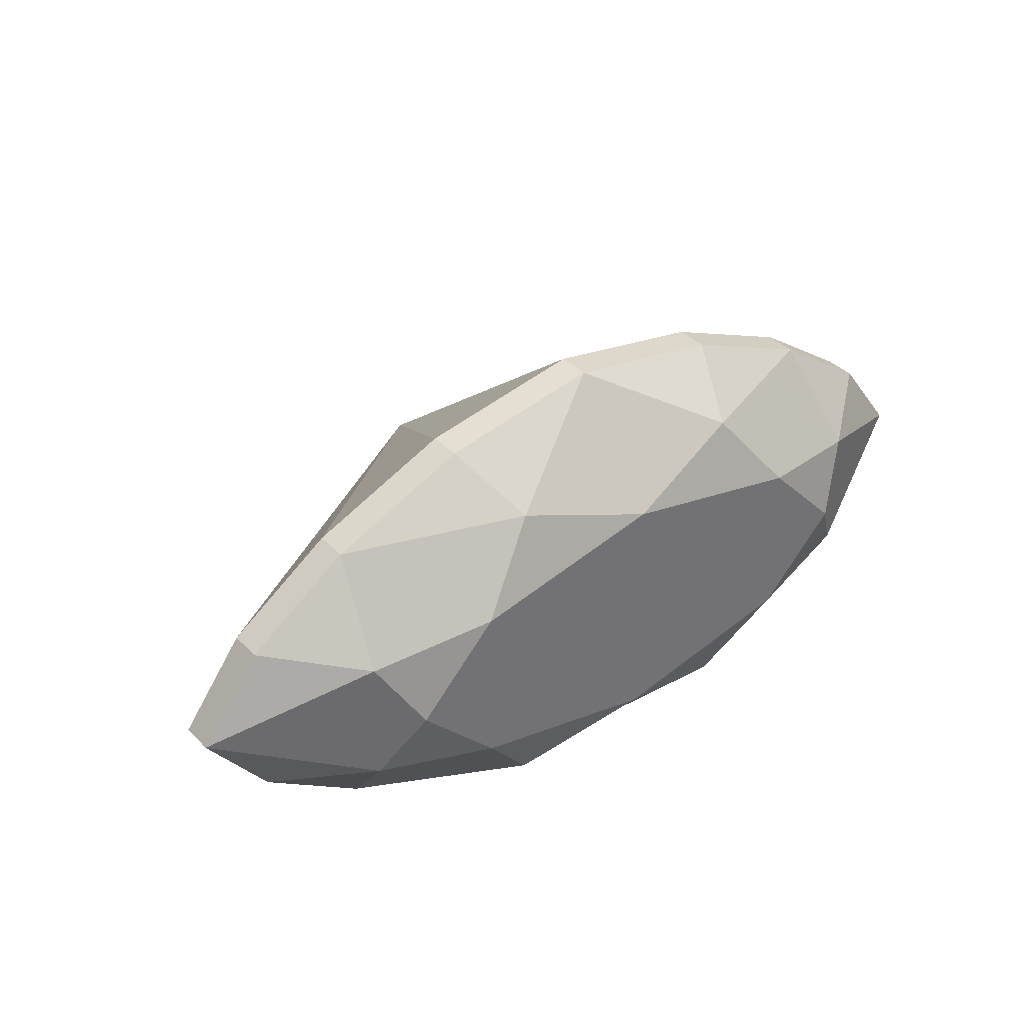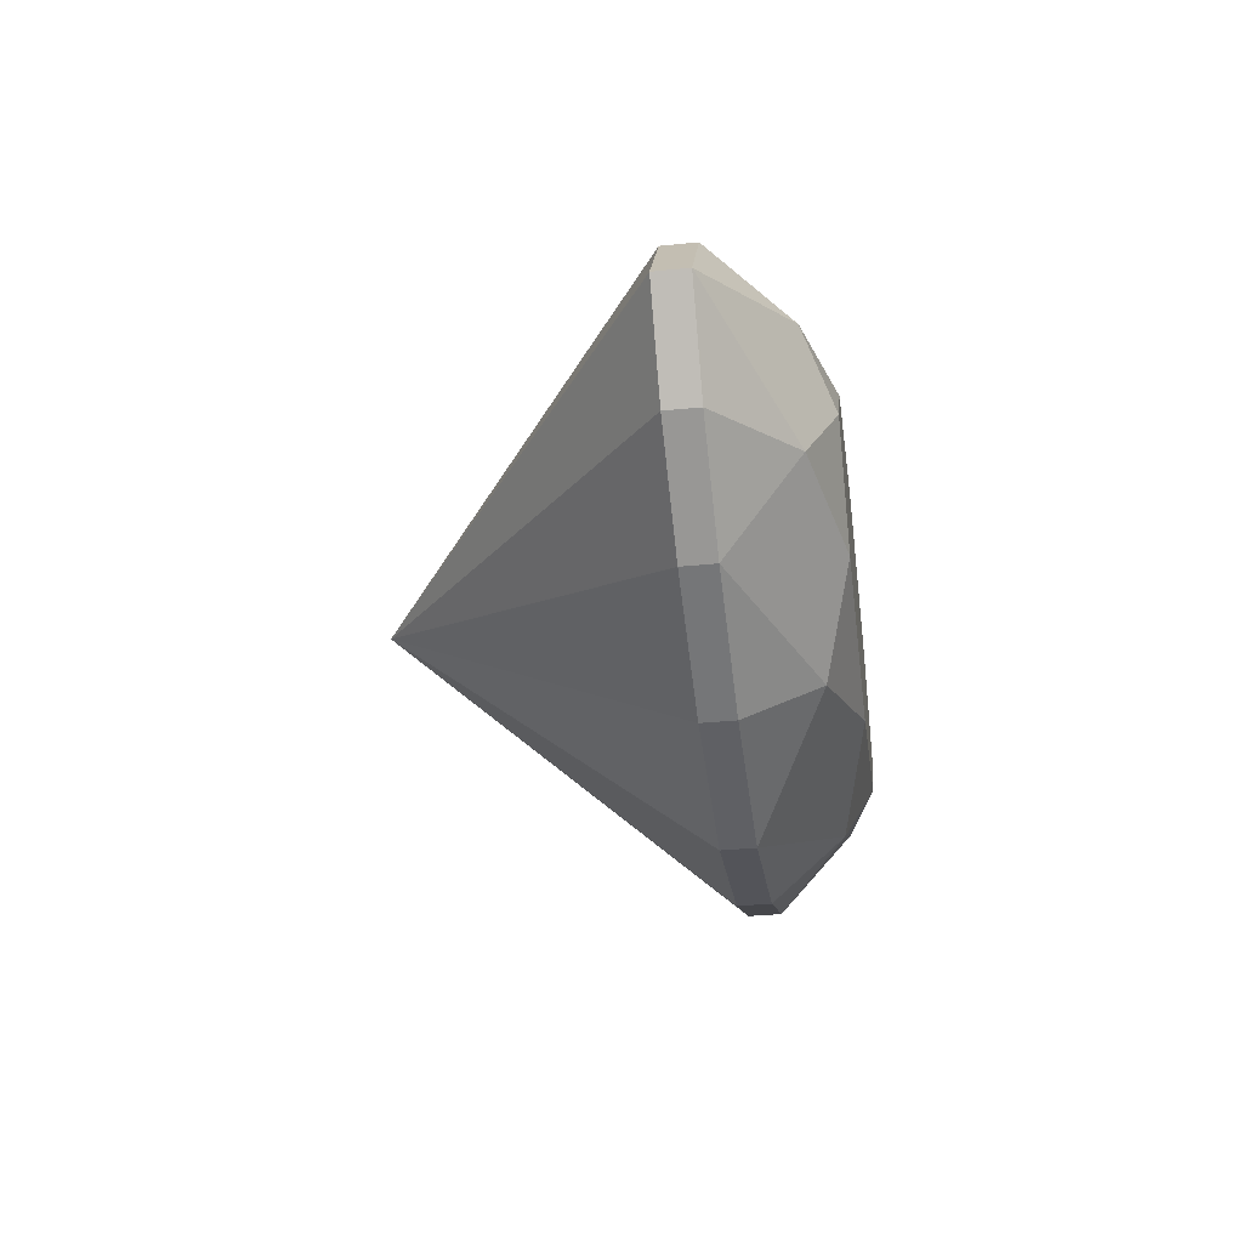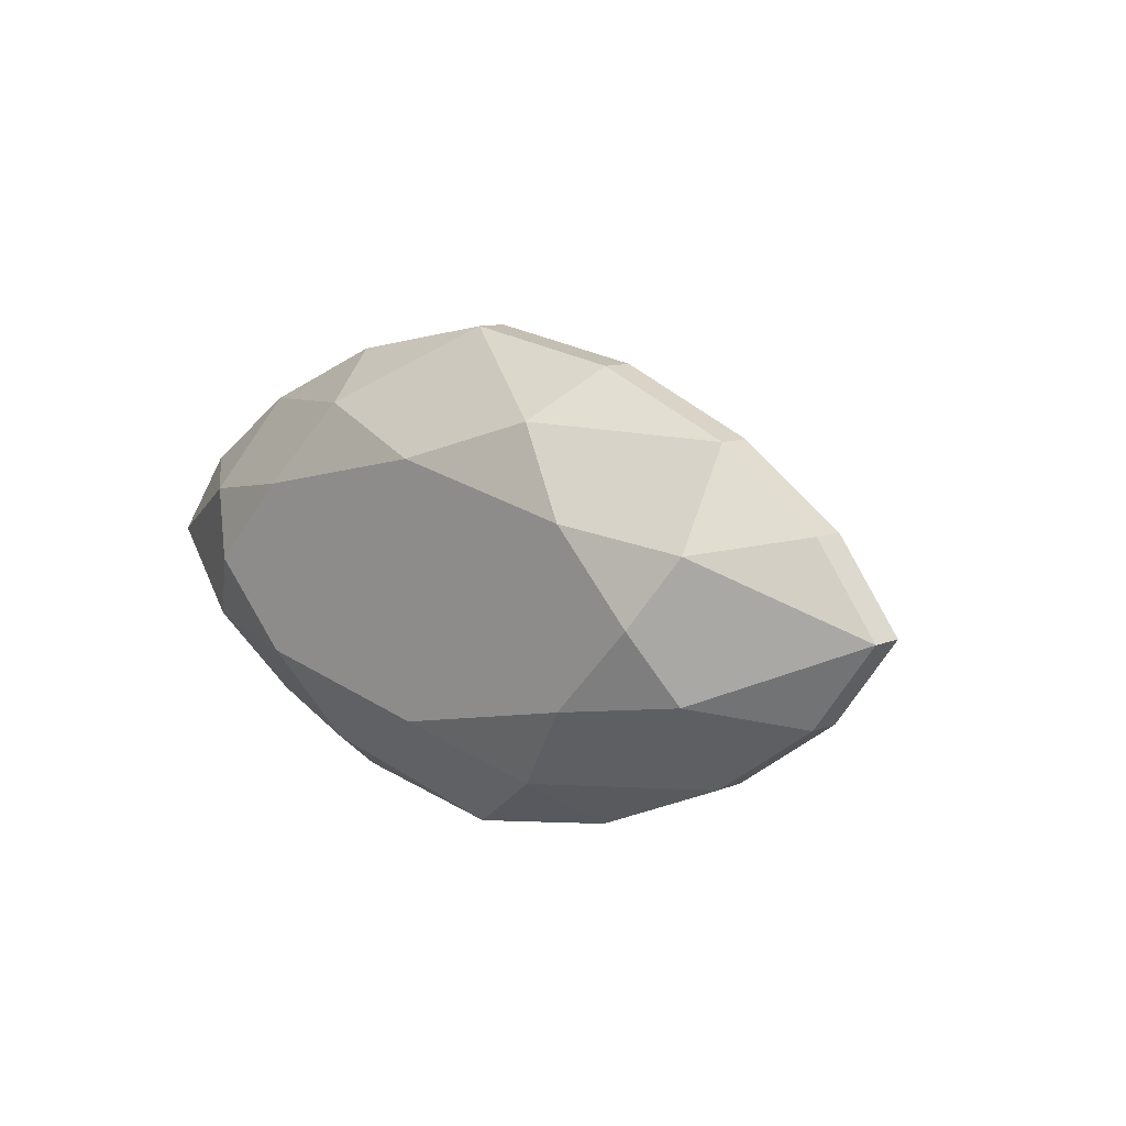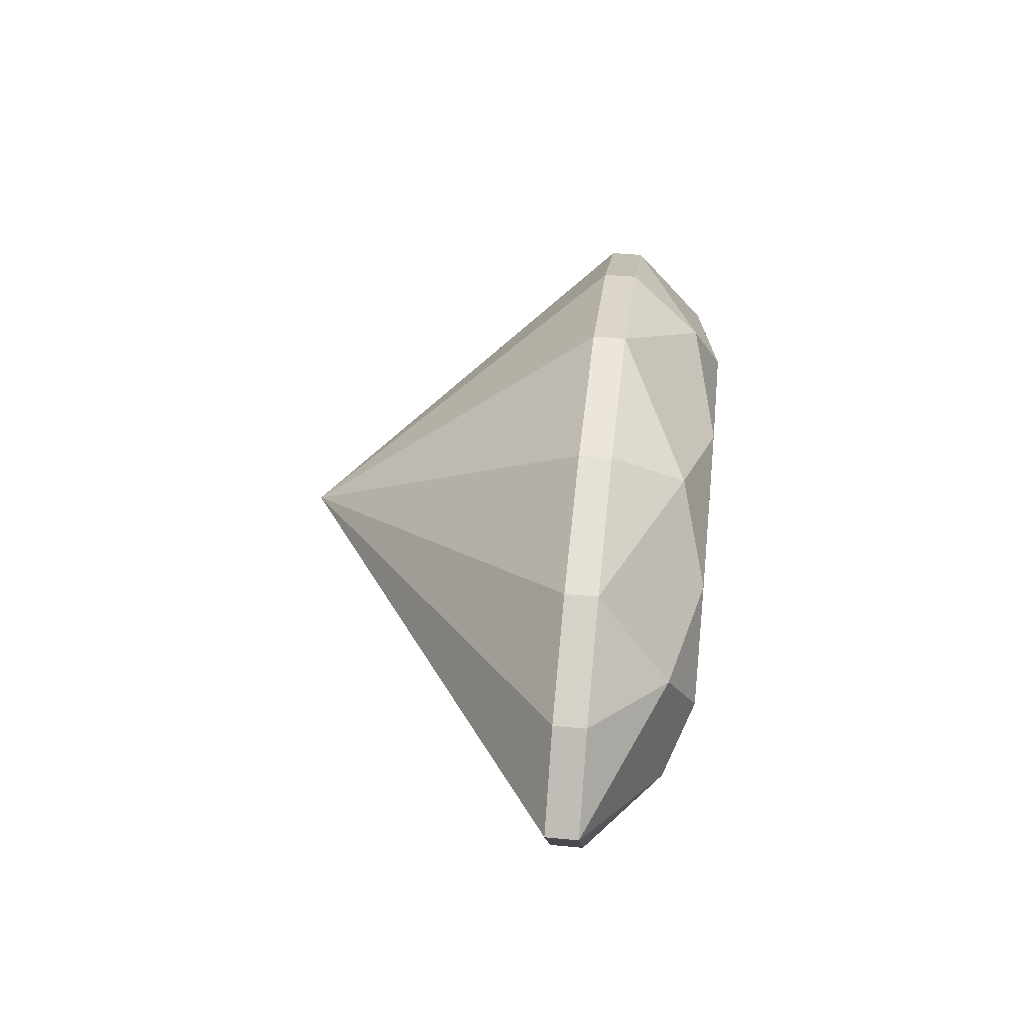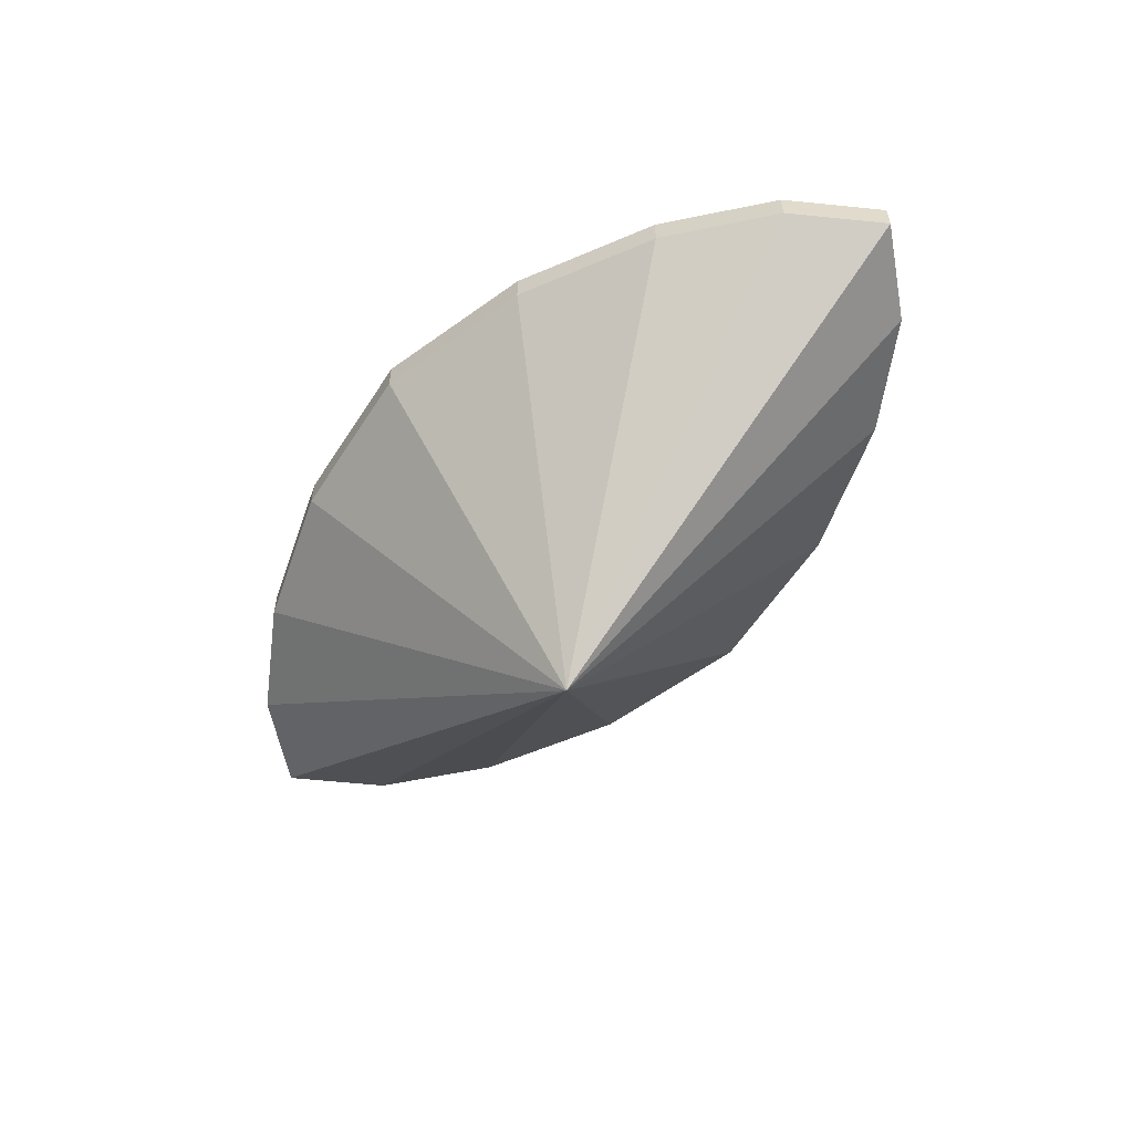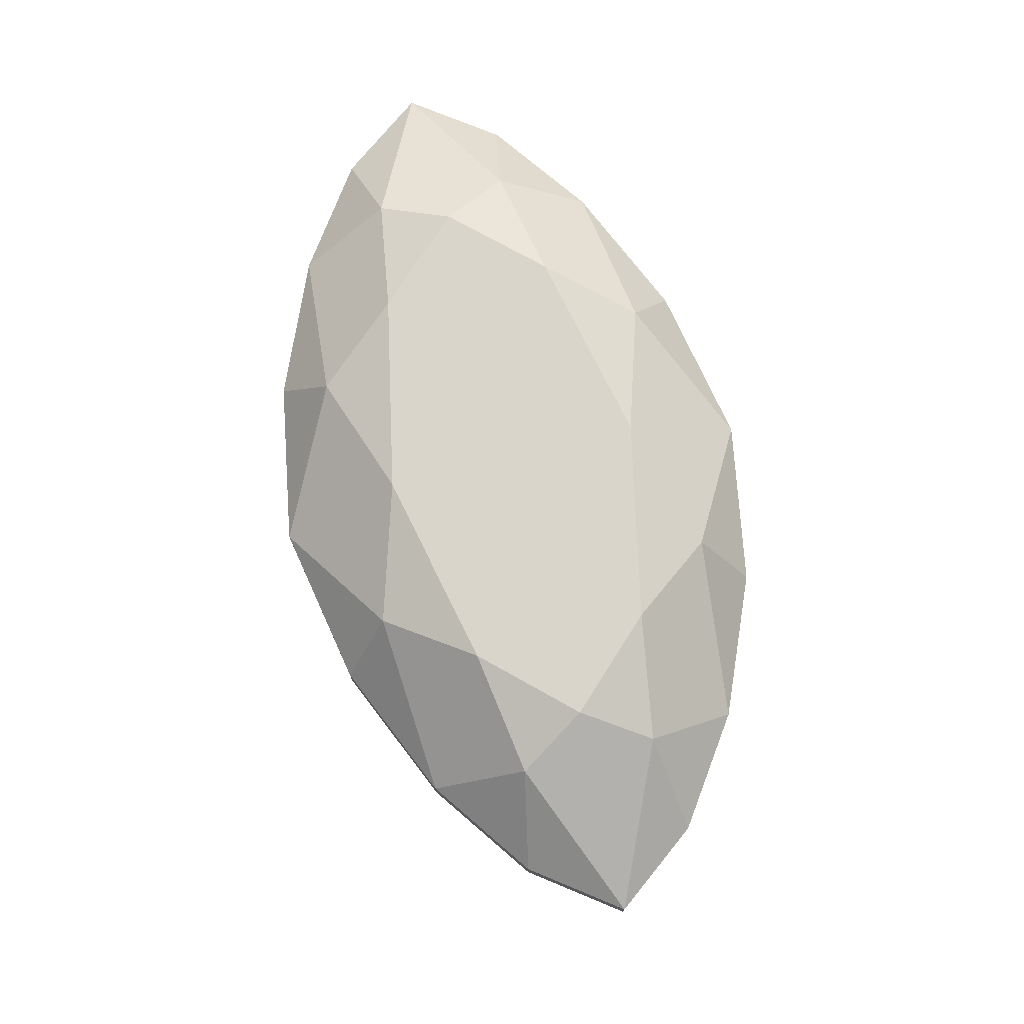
<metadata>
{"format":"obj","ext":"obj","renderer":"f3d","projection":"perspective","resolution":1024,"background":"white","views":[{"elev":37.0,"azim":142.2,"up":"+Z"},{"elev":-34.1,"azim":97.8,"up":"+Z"},{"elev":9.8,"azim":-137.1,"up":"+Z"},{"elev":40.1,"azim":96.7,"up":"+Z"},{"elev":-57.4,"azim":47.3,"up":"+Y"},{"elev":74.5,"azim":75.8,"up":"+Y"}]}
</metadata>
<code>
v 0.009338 0.02057 -0.00409
v 0 0.02057 -0.006071
v -0.009338 0.02057 -0.00409
v -0.01321 0.02057 -0
v -0.009338 0.02057 0.00409
v -0 0.02057 0.006071
v 0.009338 0.02057 0.00409
v 0.01321 0.02057 -0
v 0.01511 0.01926 -0.003188
v 0.006258 0.01926 -0.008102
v -0.006258 0.01926 -0.008102
v -0.01511 0.01926 -0.003188
v -0.01511 0.01926 0.003188
v -0.006258 0.01926 0.008102
v 0.006258 0.01926 0.008102
v 0.01511 0.01926 0.003188
v 0.01439 0.0158 -0.007555
v 0 0.0158 -0.0118
v -0.01439 0.0158 -0.007555
v -0.02238 0.0158 -0
v -0.01439 0.0158 0.007555
v -0 0.0158 0.0118
v 0.01439 0.0158 0.007555
v 0.02238 0.0158 -0
v 0.01935 0.0158 -0.004068
v 0.007788 0.0158 -0.01039
v -0.007788 0.0158 -0.01039
v -0.01935 0.0158 -0.004068
v -0.01935 0.0158 0.004068
v -0.007788 0.0158 0.01039
v 0.007788 0.0158 0.01039
v 0.01935 0.0158 0.004068
v 0.01935 0.01424 -0.004068
v 0.01439 0.01424 -0.007555
v 0.007788 0.01424 -0.01039
v 0 0.01424 -0.0118
v -0.007788 0.01424 -0.01039
v -0.01439 0.01424 -0.007555
v -0.01935 0.01424 -0.004068
v -0.02238 0.01424 -0
v -0.01935 0.01424 0.004068
v -0.01439 0.01424 0.007555
v -0.007788 0.01424 0.01039
v -0 0.01424 0.0118
v 0.007788 0.01424 0.01039
v 0.01439 0.01424 0.007555
v 0.01935 0.01424 0.004068
v 0.02238 0.01424 -0
v 0 -0.000282 0
f 8 1 2 3 4 5 6 7
f 9 1 8
f 10 2 1
f 11 3 2
f 12 4 3
f 13 5 4
f 14 6 5
f 15 7 6
f 16 8 7
f 17 10 1 9
f 18 11 2 10
f 19 12 3 11
f 20 13 4 12
f 21 14 5 13
f 22 15 6 14
f 23 16 7 15
f 24 9 8 16
f 17 9 25
f 10 17 26
f 18 10 26
f 11 18 27
f 19 11 27
f 12 19 28
f 20 12 28
f 13 20 29
f 21 13 29
f 14 21 30
f 22 14 30
f 15 22 31
f 23 15 31
f 16 23 32
f 24 16 32
f 9 24 25
f 17 25 33 34
f 26 17 34 35
f 18 26 35 36
f 27 18 36 37
f 19 27 37 38
f 28 19 38 39
f 20 28 39 40
f 29 20 40 41
f 21 29 41 42
f 30 21 42 43
f 22 30 43 44
f 31 22 44 45
f 23 31 45 46
f 32 23 46 47
f 24 32 47 48
f 25 24 48 33
f 34 33 49
f 35 34 49
f 36 35 49
f 37 36 49
f 38 37 49
f 39 38 49
f 40 39 49
f 41 40 49
f 42 41 49
f 43 42 49
f 44 43 49
f 45 44 49
f 46 45 49
f 47 46 49
f 48 47 49
f 33 48 49

</code>
